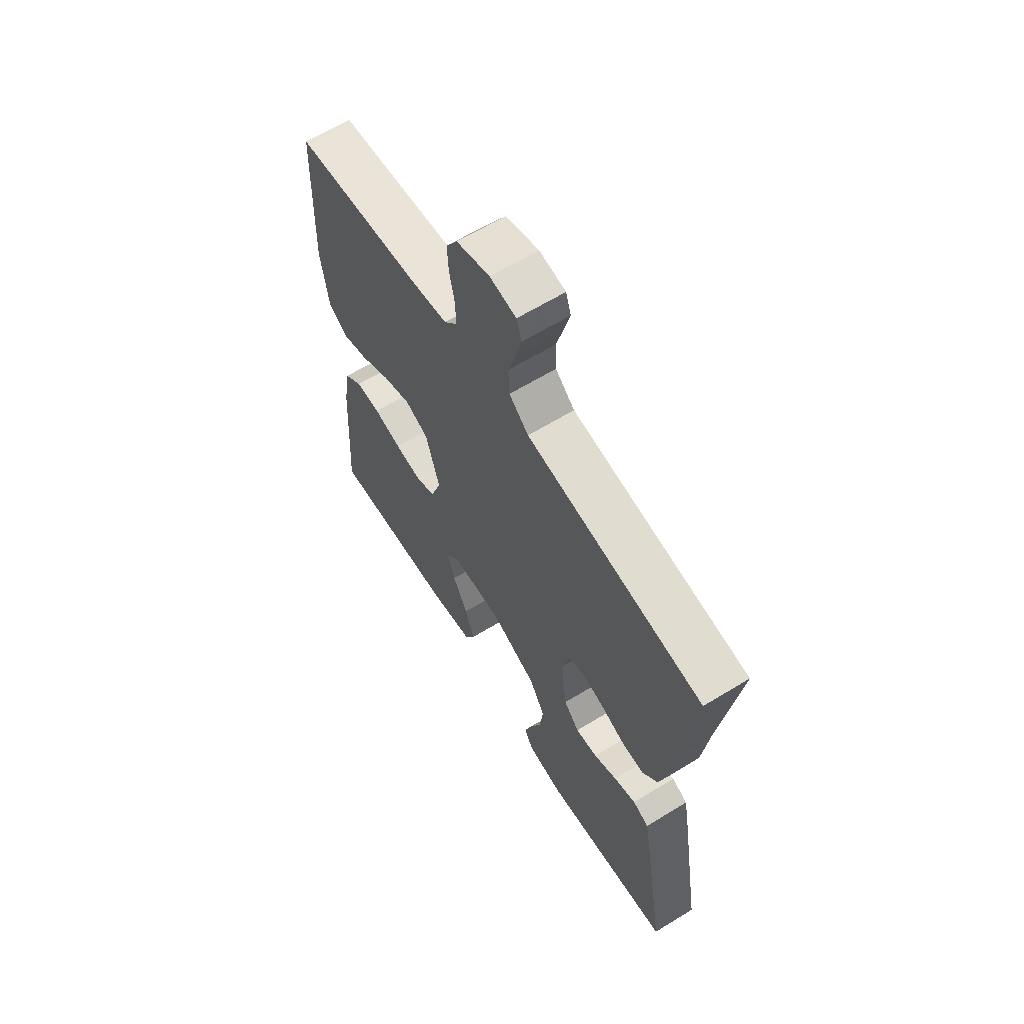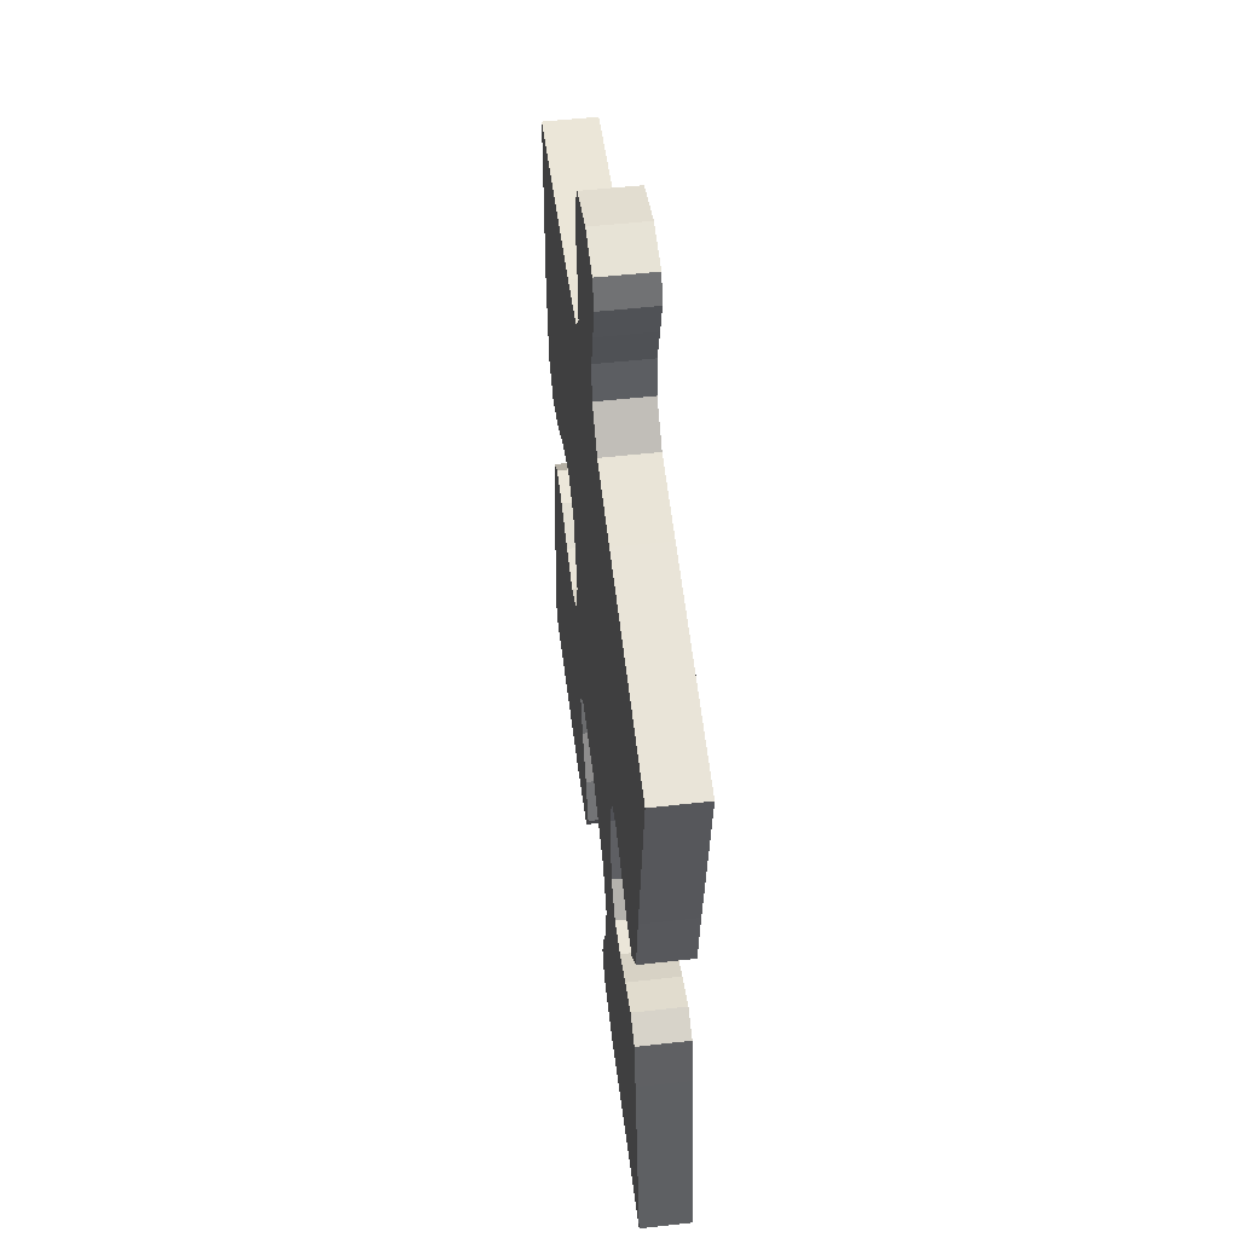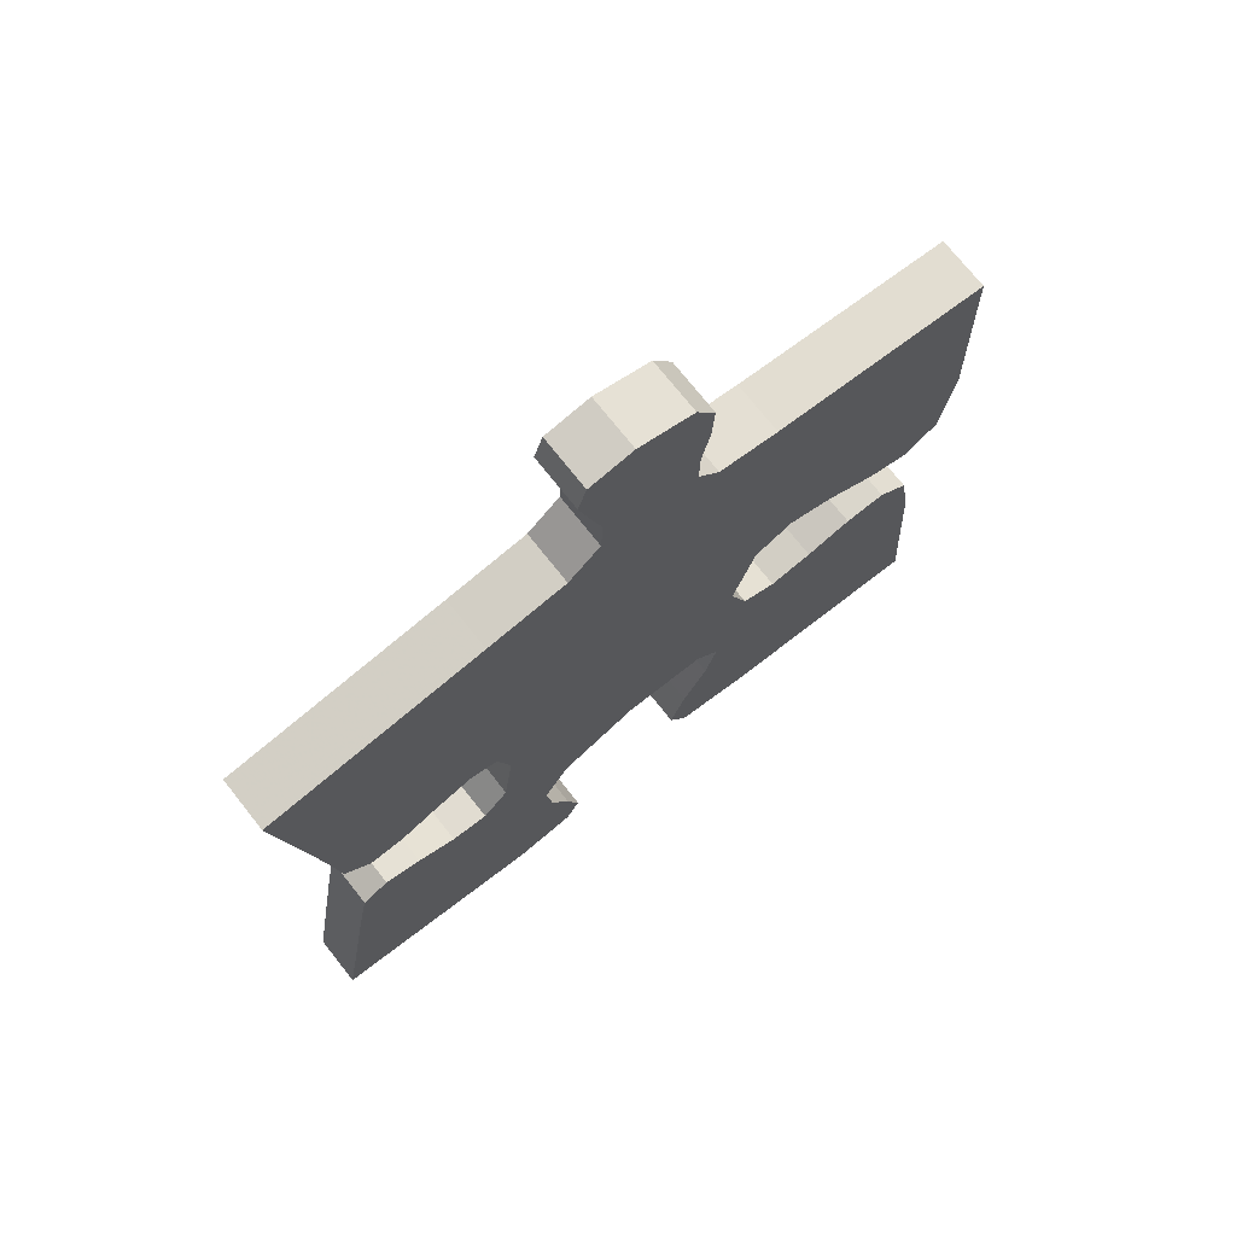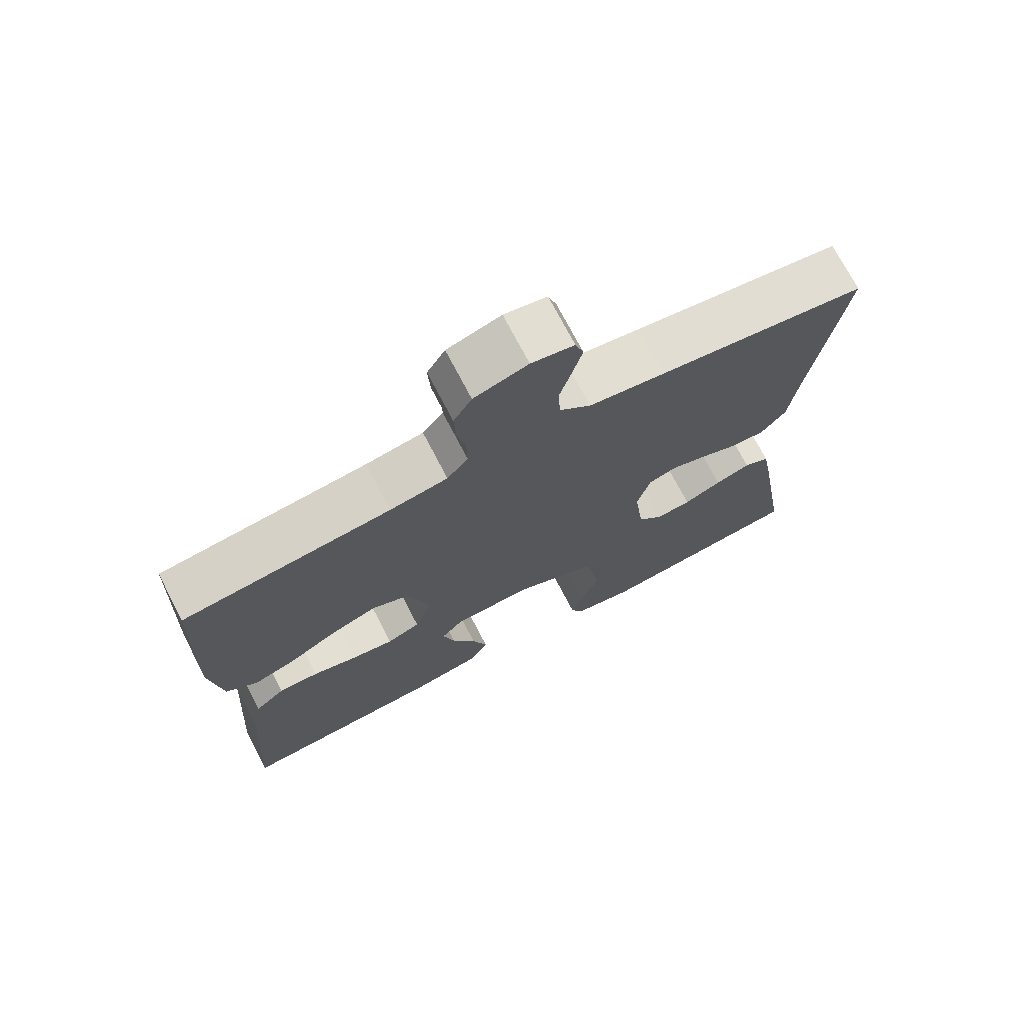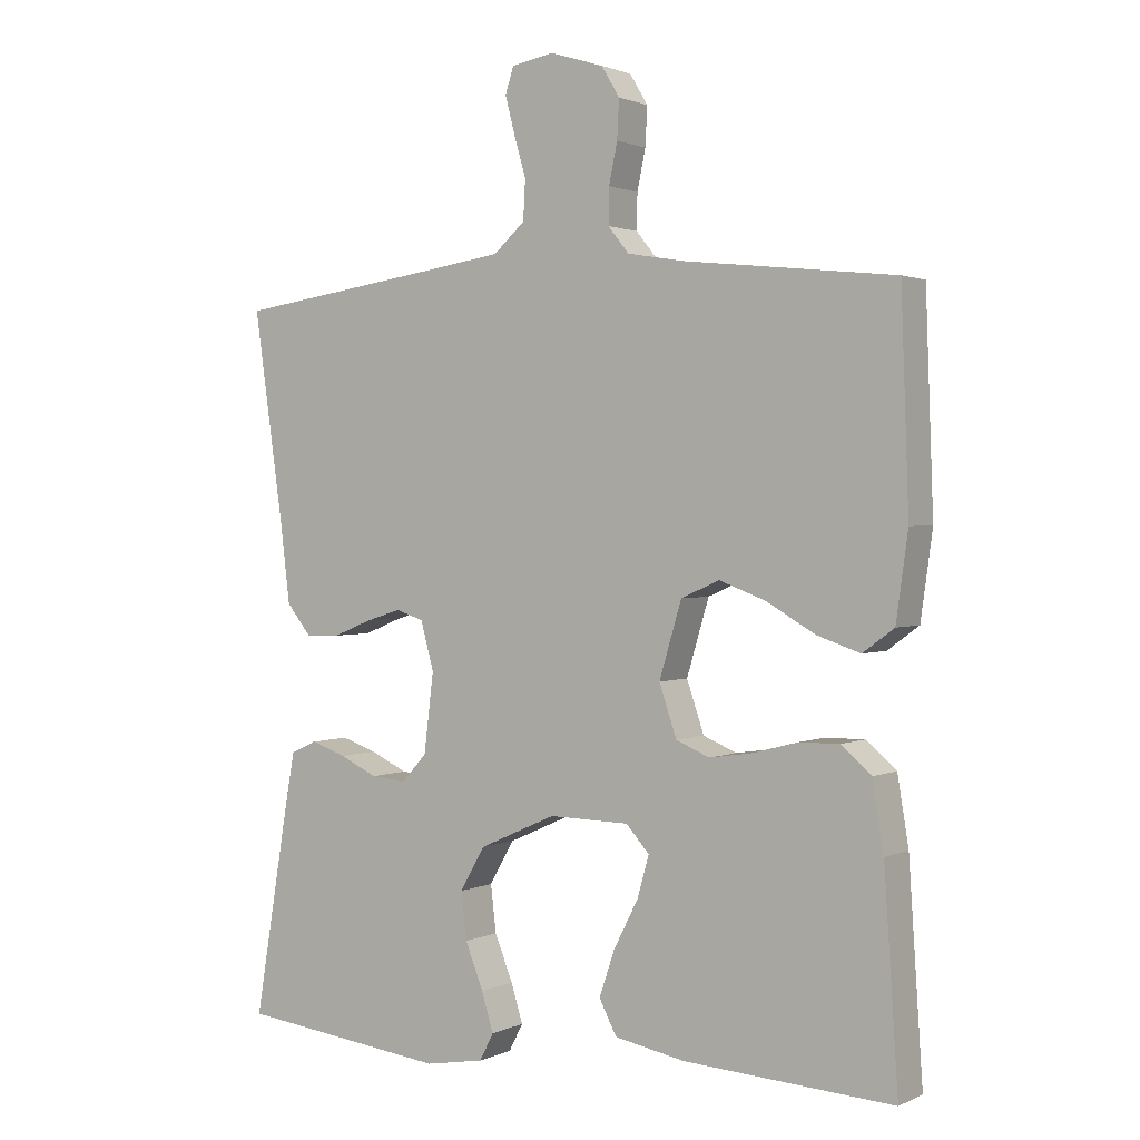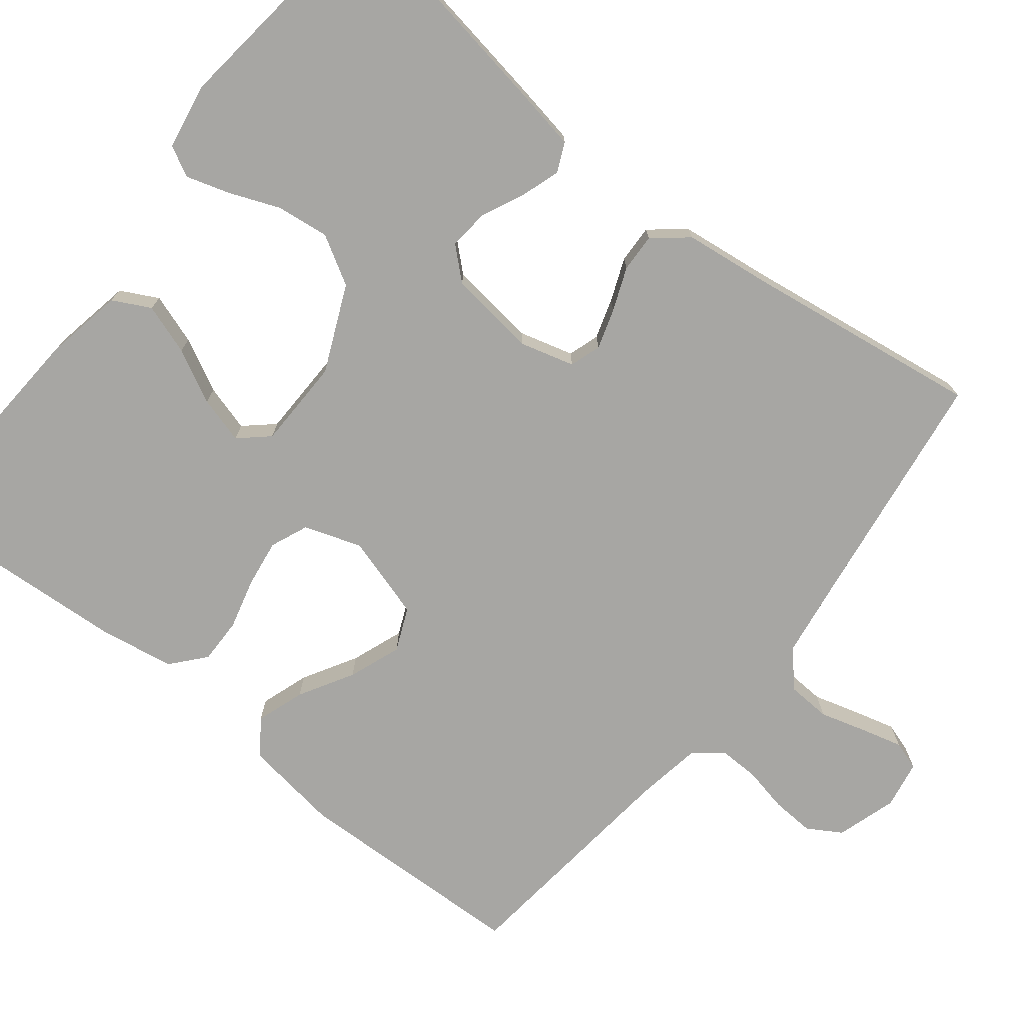
<metadata>
{"format":"obj","ext":"obj","renderer":"f3d","projection":"perspective","resolution":1024,"background":"white","views":[{"elev":63.4,"azim":-121.7,"up":"+Z"},{"elev":53.1,"azim":-96.9,"up":"+Z"},{"elev":73.3,"azim":-38.4,"up":"+Z"},{"elev":72.6,"azim":152.6,"up":"+Z"},{"elev":1.5,"azim":32.9,"up":"+Z"},{"elev":-74.2,"azim":-128.4,"up":"+Y"}]}
</metadata>
<code>
v 0.5 0.07 -0.5
v 0.2 0.07 -0.482
v 0.099 0.07 -0.463
v 0.074 0.07 -0.415
v 0.096 0.07 -0.35
v 0.131 0.07 -0.282
v 0.148 0.07 -0.222
v 0.115 0.07 -0.185
v 0 0.07 -0.183
v -0.11 0.07 -0.232
v -0.146 0.07 -0.294
v -0.138 0.07 -0.361
v -0.112 0.07 -0.426
v -0.095 0.07 -0.481
v -0.115 0.07 -0.52
v -0.2 0.07 -0.535
v -0.5 0.07 -0.5
v -0.45 0.07 -0.2
v -0.436 0.07 -0.123
v -0.399 0.07 -0.106
v -0.348 0.07 -0.123
v -0.294 0.07 -0.148
v -0.243 0.07 -0.153
v -0.207 0.07 -0.113
v -0.193 0.07 0
v -0.212 0.07 0.069
v -0.252 0.07 0.082
v -0.303 0.07 0.066
v -0.358 0.07 0.044
v -0.407 0.07 0.042
v -0.443 0.07 0.086
v -0.457 0.07 0.2
v -0.5 0.07 0.5
v -0.2 0.07 0.542
v -0.09 0.07 0.558
v -0.045 0.07 0.598
v -0.042 0.07 0.654
v -0.059 0.07 0.713
v -0.073 0.07 0.766
v -0.061 0.07 0.803
v 0 0.07 0.814
v 0.077 0.07 0.79
v 0.103 0.07 0.747
v 0.1 0.07 0.692
v 0.088 0.07 0.635
v 0.087 0.07 0.584
v 0.117 0.07 0.547
v 0.2 0.07 0.533
v 0.5 0.07 0.5
v 0.511 0.07 0.2
v 0.494 0.07 0.078
v 0.449 0.07 0.045
v 0.387 0.07 0.066
v 0.318 0.07 0.106
v 0.251 0.07 0.131
v 0.196 0.07 0.107
v 0.164 0.07 0
v 0.189 0.07 -0.073
v 0.237 0.07 -0.093
v 0.298 0.07 -0.084
v 0.363 0.07 -0.067
v 0.421 0.07 -0.066
v 0.464 0.07 -0.103
v 0.48 0.07 -0.2
v 0.5 0 -0.5
v 0.2 0 -0.482
v 0.099 0 -0.463
v 0.074 0 -0.415
v 0.096 0 -0.35
v 0.131 0 -0.282
v 0.148 0 -0.222
v 0.115 0 -0.185
v 0 0 -0.183
v -0.11 0 -0.232
v -0.146 0 -0.294
v -0.138 0 -0.361
v -0.112 0 -0.426
v -0.095 0 -0.481
v -0.115 0 -0.52
v -0.2 0 -0.535
v -0.5 0 -0.5
v -0.45 0 -0.2
v -0.436 0 -0.123
v -0.399 0 -0.106
v -0.348 0 -0.123
v -0.294 0 -0.148
v -0.243 0 -0.153
v -0.207 0 -0.113
v -0.193 0 0
v -0.212 0 0.069
v -0.252 0 0.082
v -0.303 0 0.066
v -0.358 0 0.044
v -0.407 0 0.042
v -0.443 0 0.086
v -0.457 0 0.2
v -0.5 0 0.5
v -0.2 0 0.542
v -0.09 0 0.558
v -0.045 0 0.598
v -0.042 0 0.654
v -0.059 0 0.713
v -0.073 0 0.766
v -0.061 0 0.803
v 0 0 0.814
v 0.077 0 0.79
v 0.103 0 0.747
v 0.1 0 0.692
v 0.088 0 0.635
v 0.087 0 0.584
v 0.117 0 0.547
v 0.2 0 0.533
v 0.5 0 0.5
v 0.511 0 0.2
v 0.494 0 0.078
v 0.449 0 0.045
v 0.387 0 0.066
v 0.318 0 0.106
v 0.251 0 0.131
v 0.196 0 0.107
v 0.164 0 0
v 0.189 0 -0.073
v 0.237 0 -0.093
v 0.298 0 -0.084
v 0.363 0 -0.067
v 0.421 0 -0.066
v 0.464 0 -0.103
v 0.48 0 -0.2
f 4 5 6
f 3 4 6
f 2 3 6
f 1 2 6
f 64 1 6
f 63 64 6
f 62 63 6
f 61 62 6
f 60 61 6
f 59 60 6 7
f 58 59 7 8
f 57 58 8 9
f 56 57 9 10
f 52 53 54
f 51 52 54
f 50 51 54
f 49 50 54
f 48 49 54
f 47 48 54 55
f 46 47 55 56
f 43 44 45
f 42 43 45
f 41 42 45
f 40 41 45
f 39 40 45
f 38 39 45
f 37 38 45
f 36 37 45 46
f 46 56 10
f 36 46 10
f 35 36 10
f 32 33 34
f 32 34 35
f 31 32 35
f 30 31 35
f 29 30 35
f 28 29 35
f 20 21 22
f 19 20 22
f 18 19 22
f 17 18 22
f 16 17 22
f 15 16 22
f 14 15 22
f 13 14 22
f 12 13 22
f 11 12 22 23
f 10 11 23 24
f 27 28 35
f 26 27 35
f 25 26 35 10
f 10 24 25
f 70 69 68
f 70 68 67
f 70 67 66
f 70 66 65
f 70 65 128
f 70 128 127
f 70 127 126
f 70 126 125
f 70 125 124
f 71 70 124 123
f 72 71 123 122
f 73 72 122 121
f 74 73 121 120
f 118 117 116
f 118 116 115
f 118 115 114
f 118 114 113
f 118 113 112
f 119 118 112 111
f 120 119 111 110
f 109 108 107
f 109 107 106
f 109 106 105
f 109 105 104
f 109 104 103
f 109 103 102
f 109 102 101
f 110 109 101 100
f 74 120 110
f 74 110 100
f 74 100 99
f 98 97 96
f 99 98 96
f 99 96 95
f 99 95 94
f 99 94 93
f 99 93 92
f 86 85 84
f 86 84 83
f 86 83 82
f 86 82 81
f 86 81 80
f 86 80 79
f 86 79 78
f 86 78 77
f 86 77 76
f 87 86 76 75
f 88 87 75 74
f 99 92 91
f 99 91 90
f 74 99 90 89
f 89 88 74
f 1 65 66 2
f 2 66 67 3
f 3 67 68 4
f 4 68 69 5
f 5 69 70 6
f 6 70 71 7
f 7 71 72 8
f 8 72 73 9
f 9 73 74 10
f 10 74 75 11
f 11 75 76 12
f 12 76 77 13
f 13 77 78 14
f 14 78 79 15
f 15 79 80 16
f 16 80 81 17
f 17 81 82 18
f 18 82 83 19
f 19 83 84 20
f 20 84 85 21
f 21 85 86 22
f 22 86 87 23
f 23 87 88 24
f 24 88 89 25
f 25 89 90 26
f 26 90 91 27
f 27 91 92 28
f 28 92 93 29
f 29 93 94 30
f 30 94 95 31
f 31 95 96 32
f 32 96 97 33
f 33 97 98 34
f 34 98 99 35
f 35 99 100 36
f 36 100 101 37
f 37 101 102 38
f 38 102 103 39
f 39 103 104 40
f 40 104 105 41
f 41 105 106 42
f 42 106 107 43
f 43 107 108 44
f 44 108 109 45
f 45 109 110 46
f 46 110 111 47
f 47 111 112 48
f 48 112 113 49
f 49 113 114 50
f 50 114 115 51
f 51 115 116 52
f 52 116 117 53
f 53 117 118 54
f 54 118 119 55
f 55 119 120 56
f 56 120 121 57
f 57 121 122 58
f 58 122 123 59
f 59 123 124 60
f 60 124 125 61
f 61 125 126 62
f 62 126 127 63
f 63 127 128 64
f 64 128 65 1

</code>
